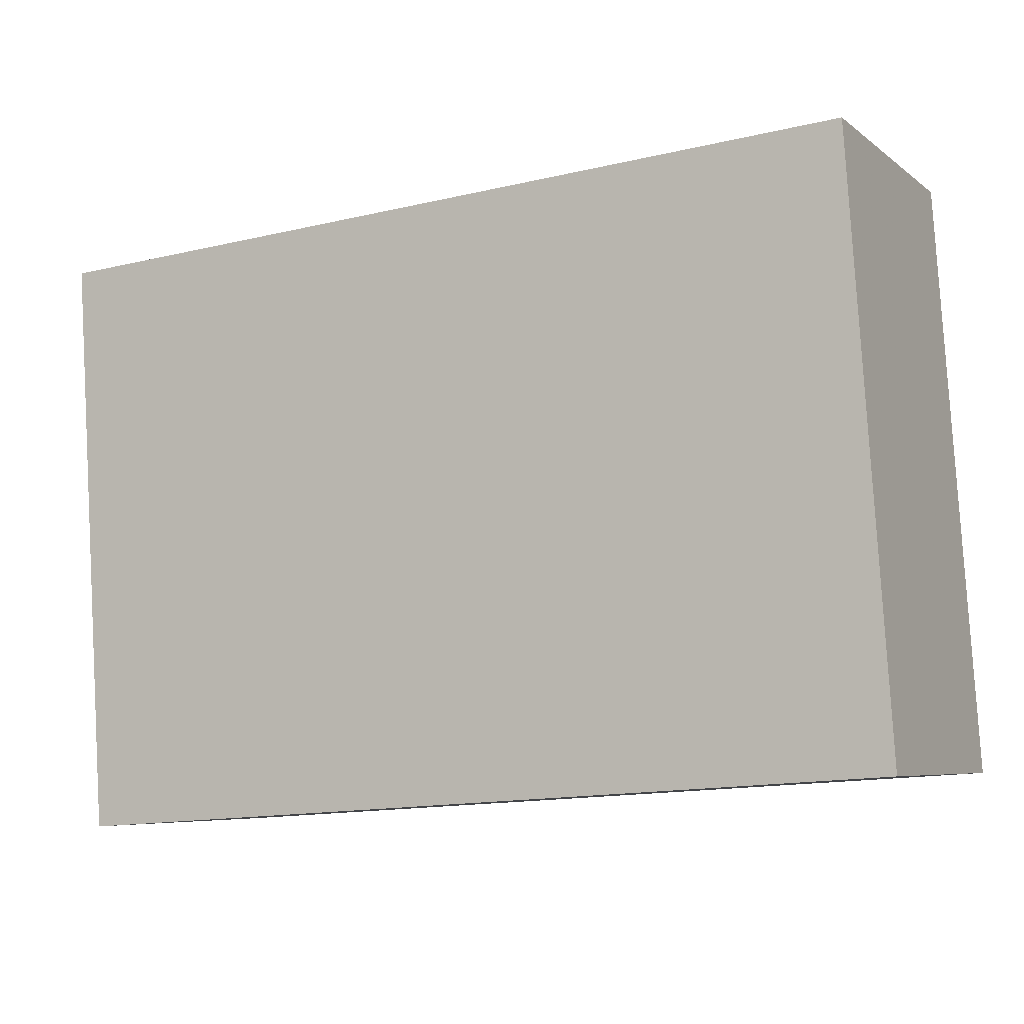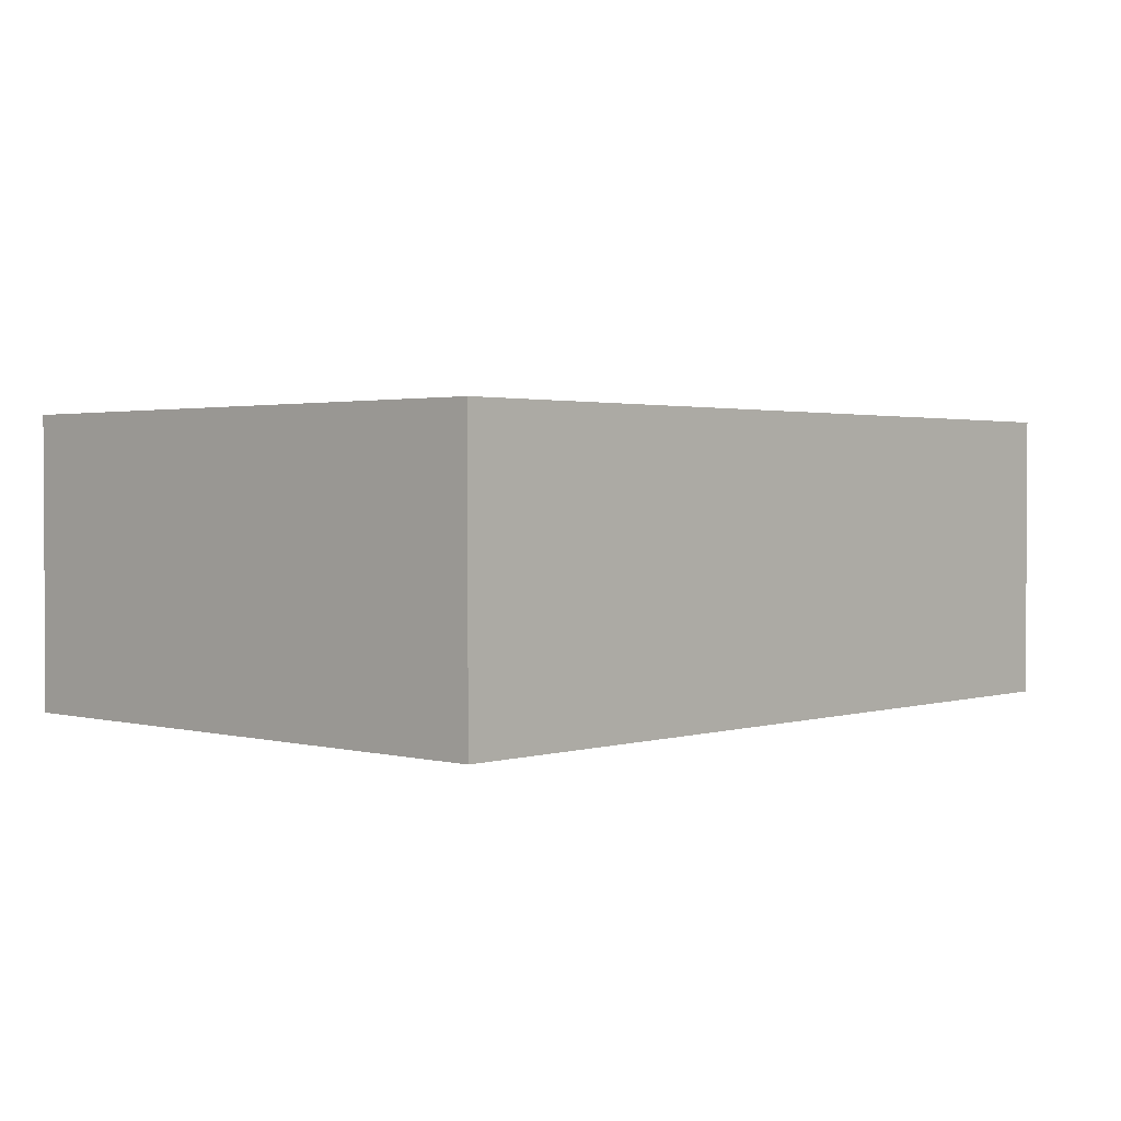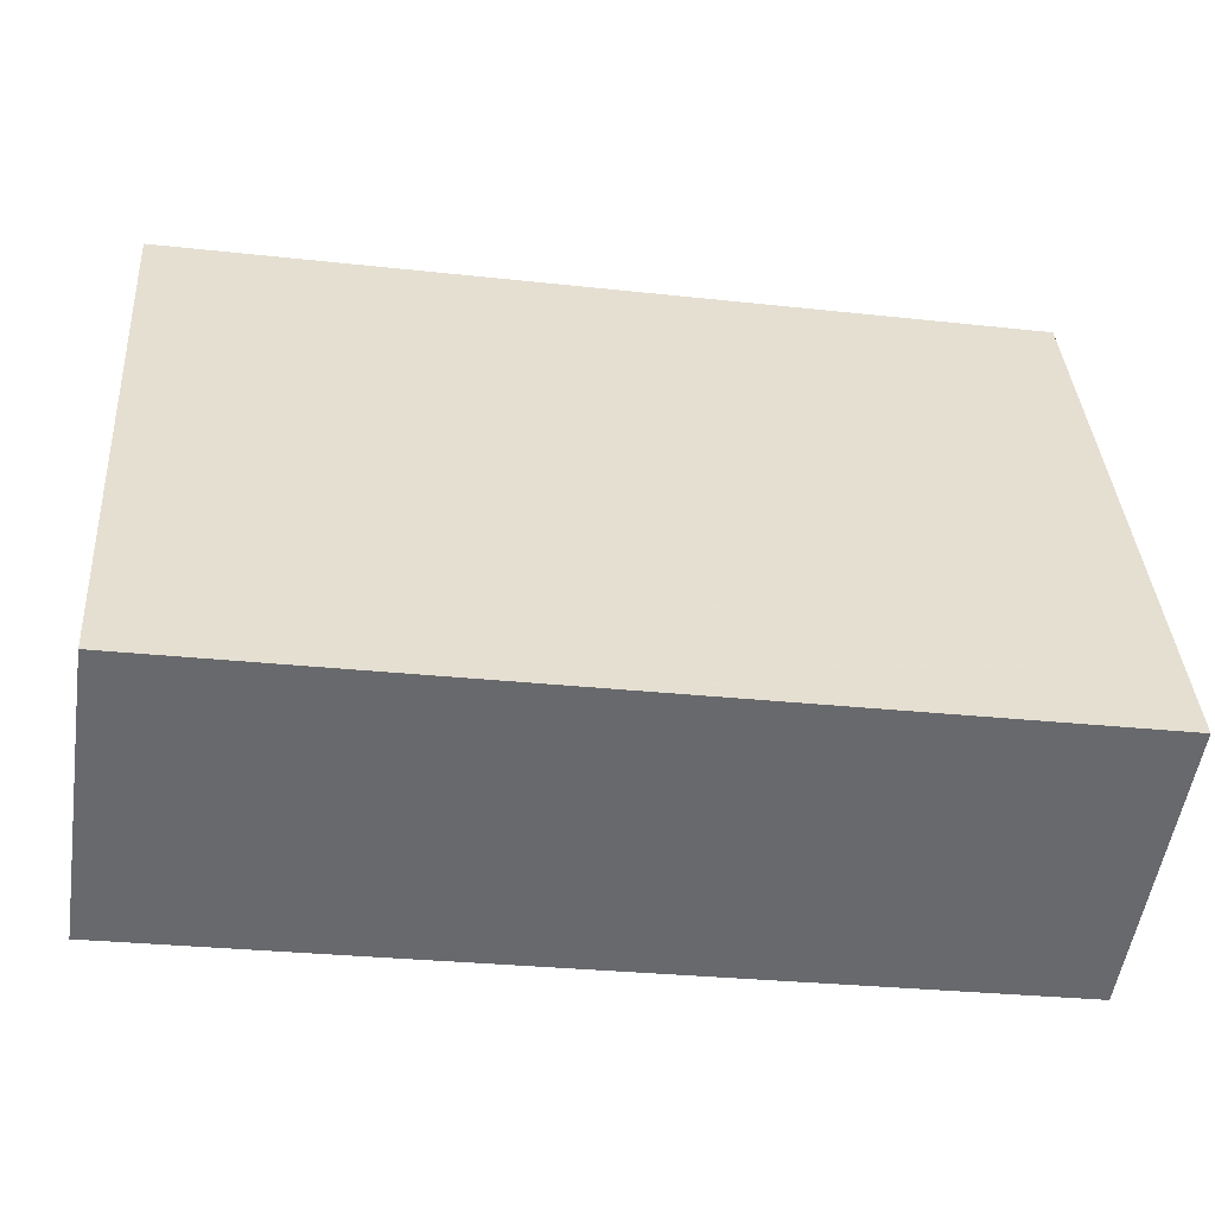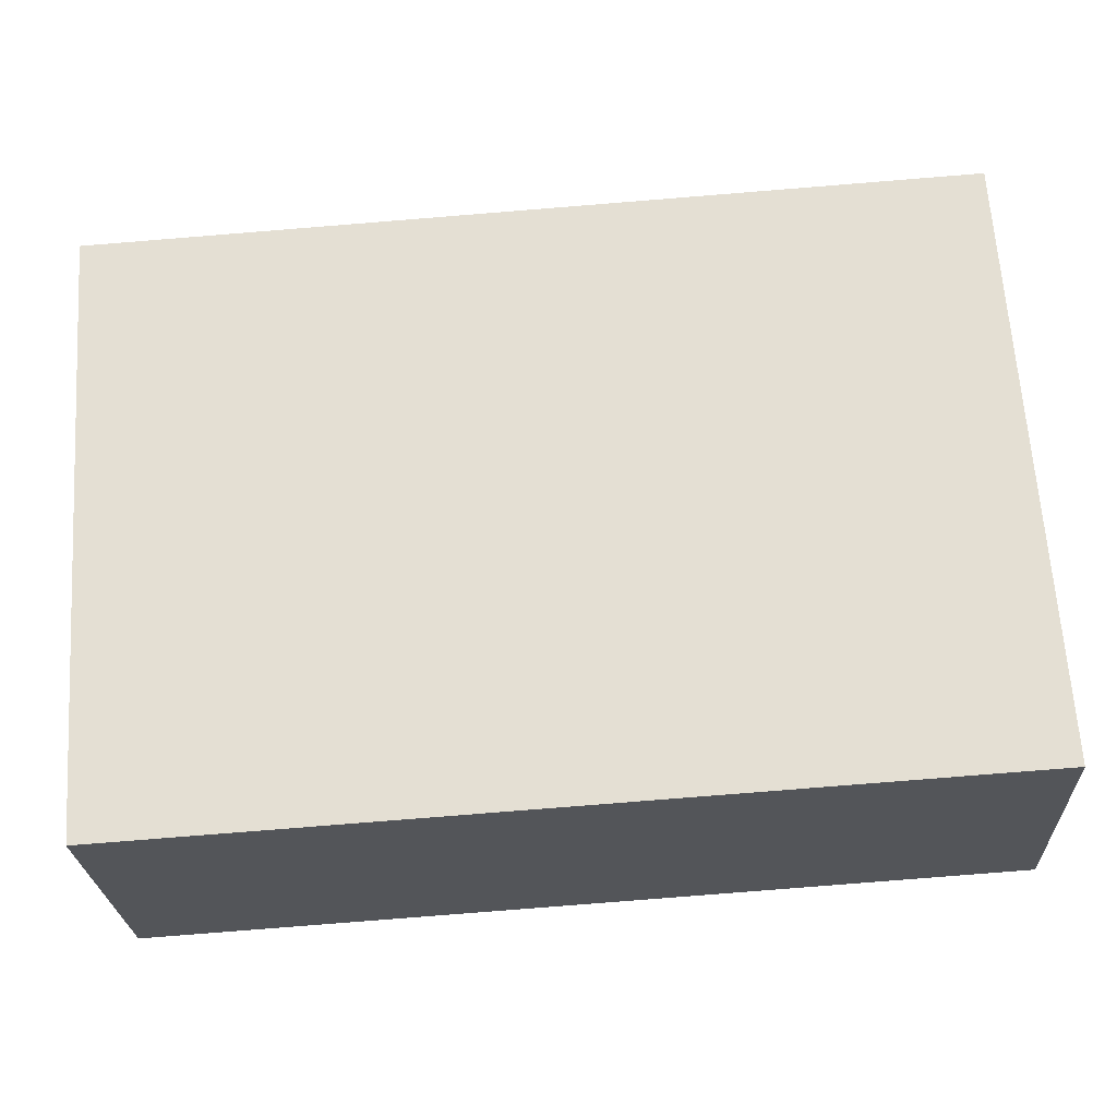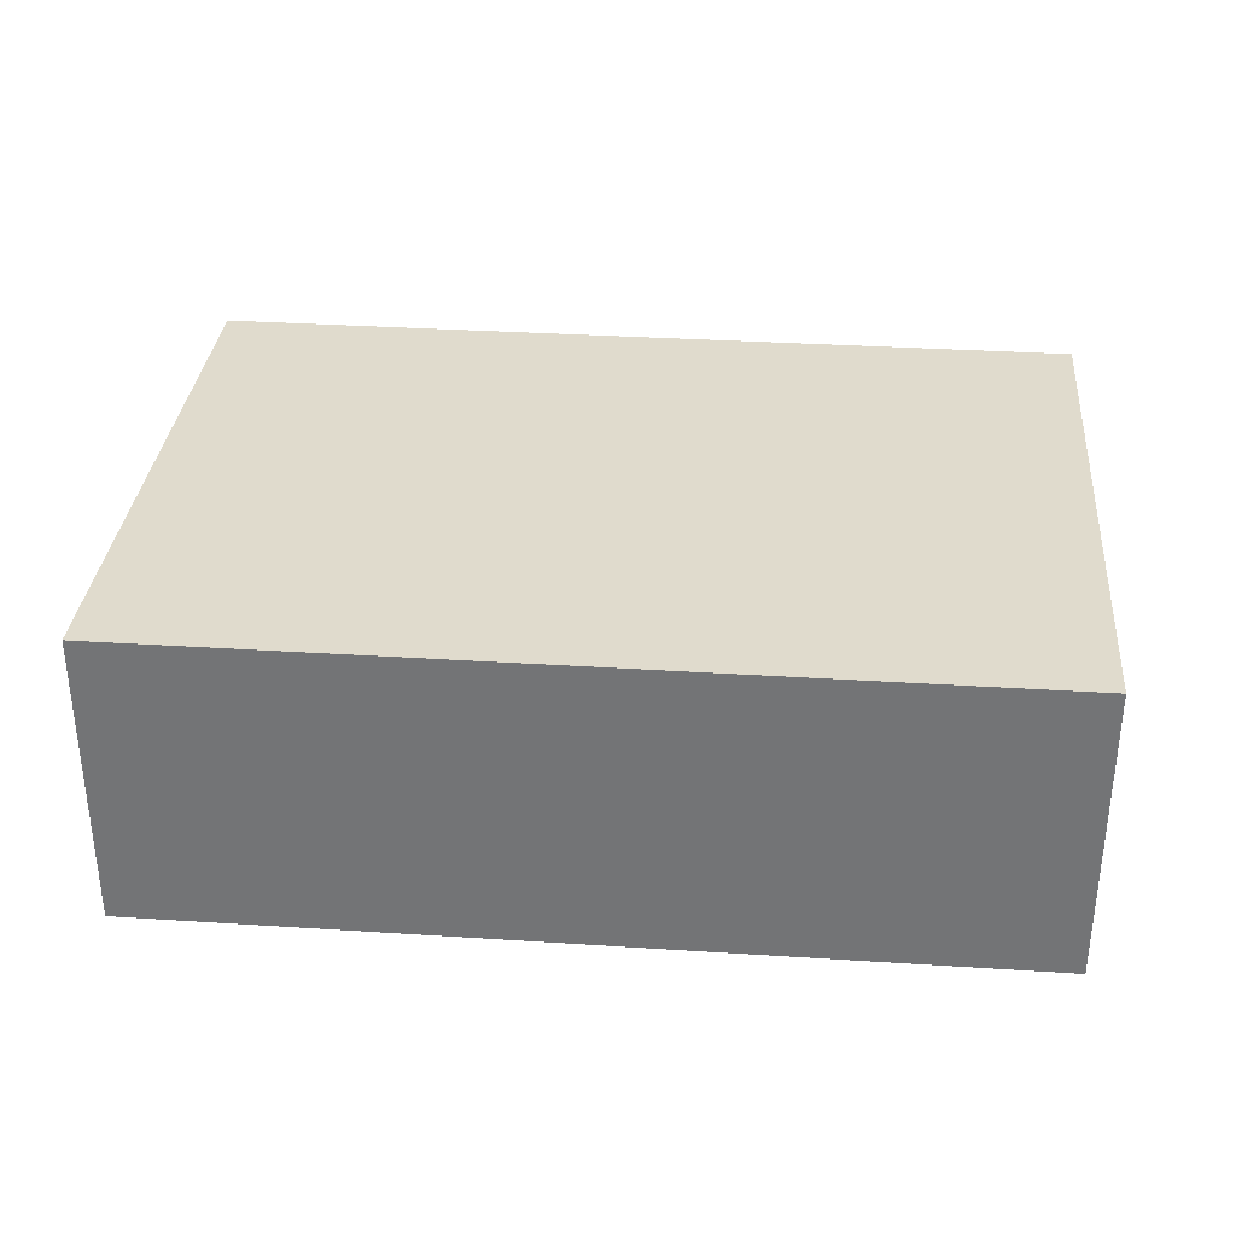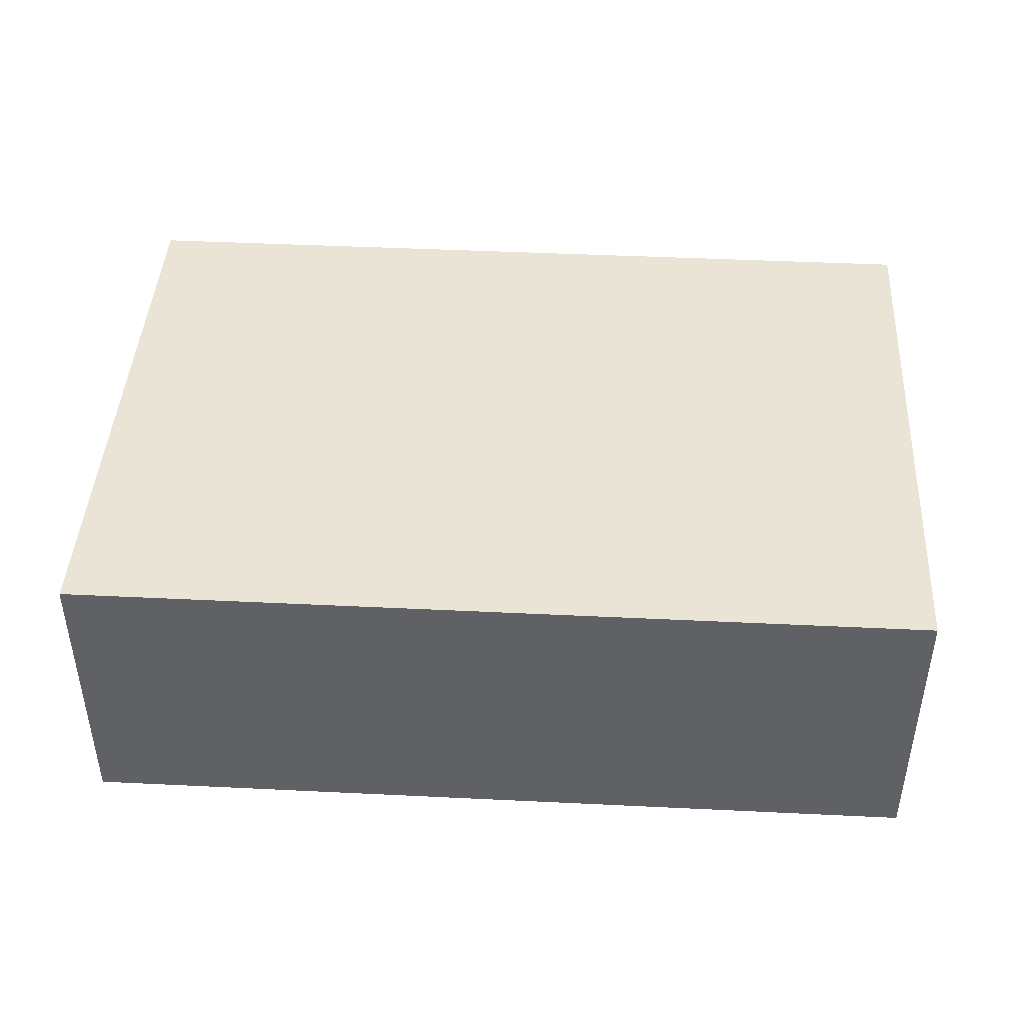
<metadata>
{"format":"obj","ext":"obj","renderer":"f3d","projection":"perspective","resolution":1024,"background":"white","views":[{"elev":-6.3,"azim":26.7,"up":"+Y"},{"elev":1.8,"azim":-43.4,"up":"+Z"},{"elev":-53.1,"azim":-8.5,"up":"+Y"},{"elev":-24.5,"azim":2.5,"up":"+Y"},{"elev":33.2,"azim":-171.1,"up":"+Z"},{"elev":43.6,"azim":7.1,"up":"+Z"}]}
</metadata>
<code>
v -1.201e+04 -3.425e+04 37.25
v -1.202e+04 -3.425e+04 37.25
v -1.201e+04 -3.425e+04 37.25
v -1.202e+04 -3.425e+04 37.25
v -1.202e+04 -3.425e+04 39.12
v -1.201e+04 -3.425e+04 39.12
v -1.201e+04 -3.425e+04 39.12
v -1.202e+04 -3.425e+04 39.12
f 1 2 3
f 1 4 2
f 5 6 7
f 5 8 6
f 7 1 3
f 7 6 1
f 8 4 1
f 6 8 1
f 5 2 4
f 8 5 4
f 5 3 2
f 5 7 3

</code>
